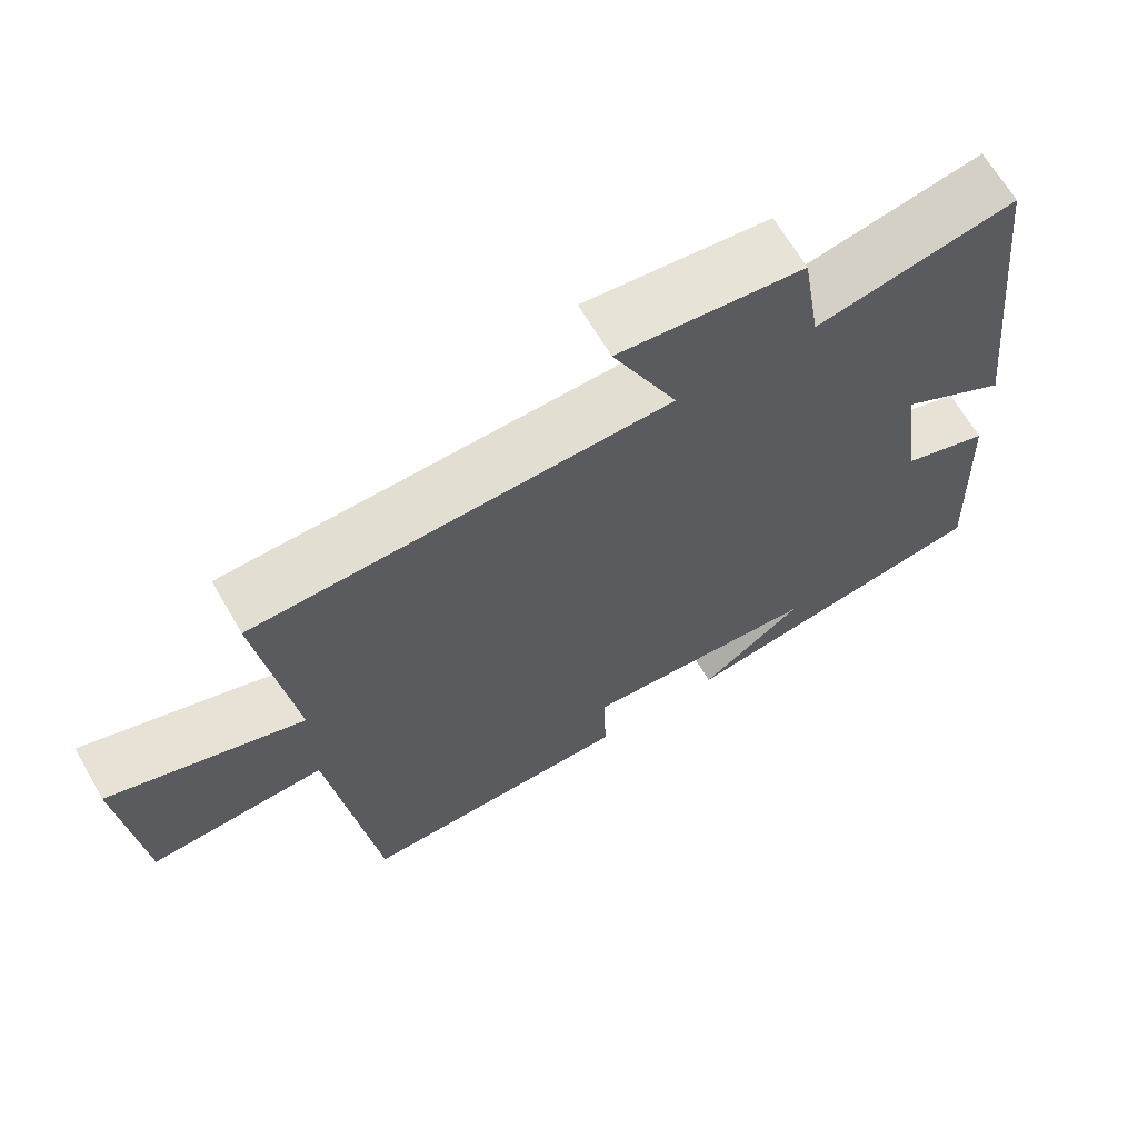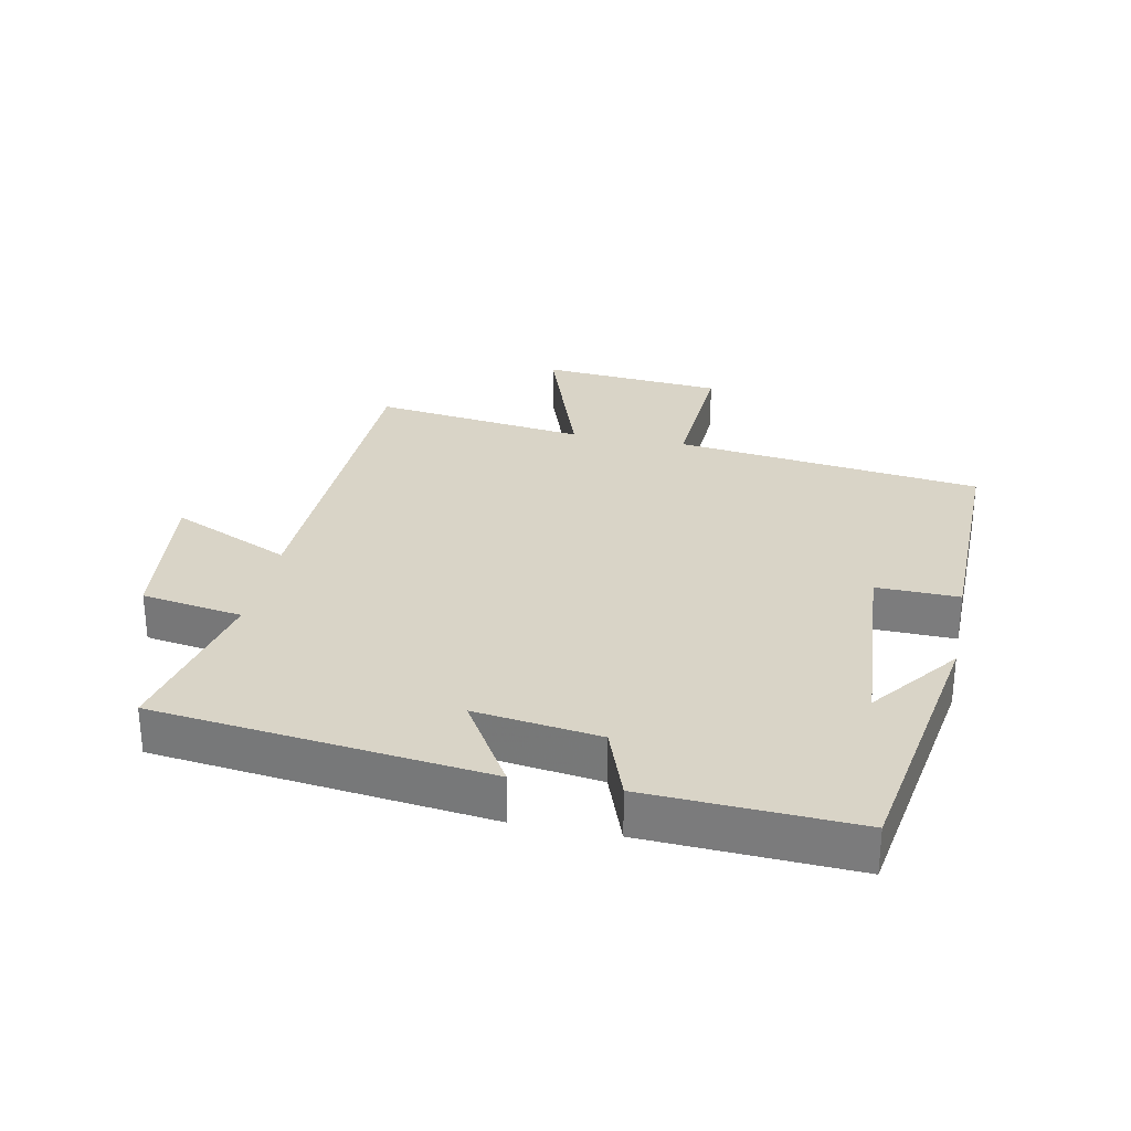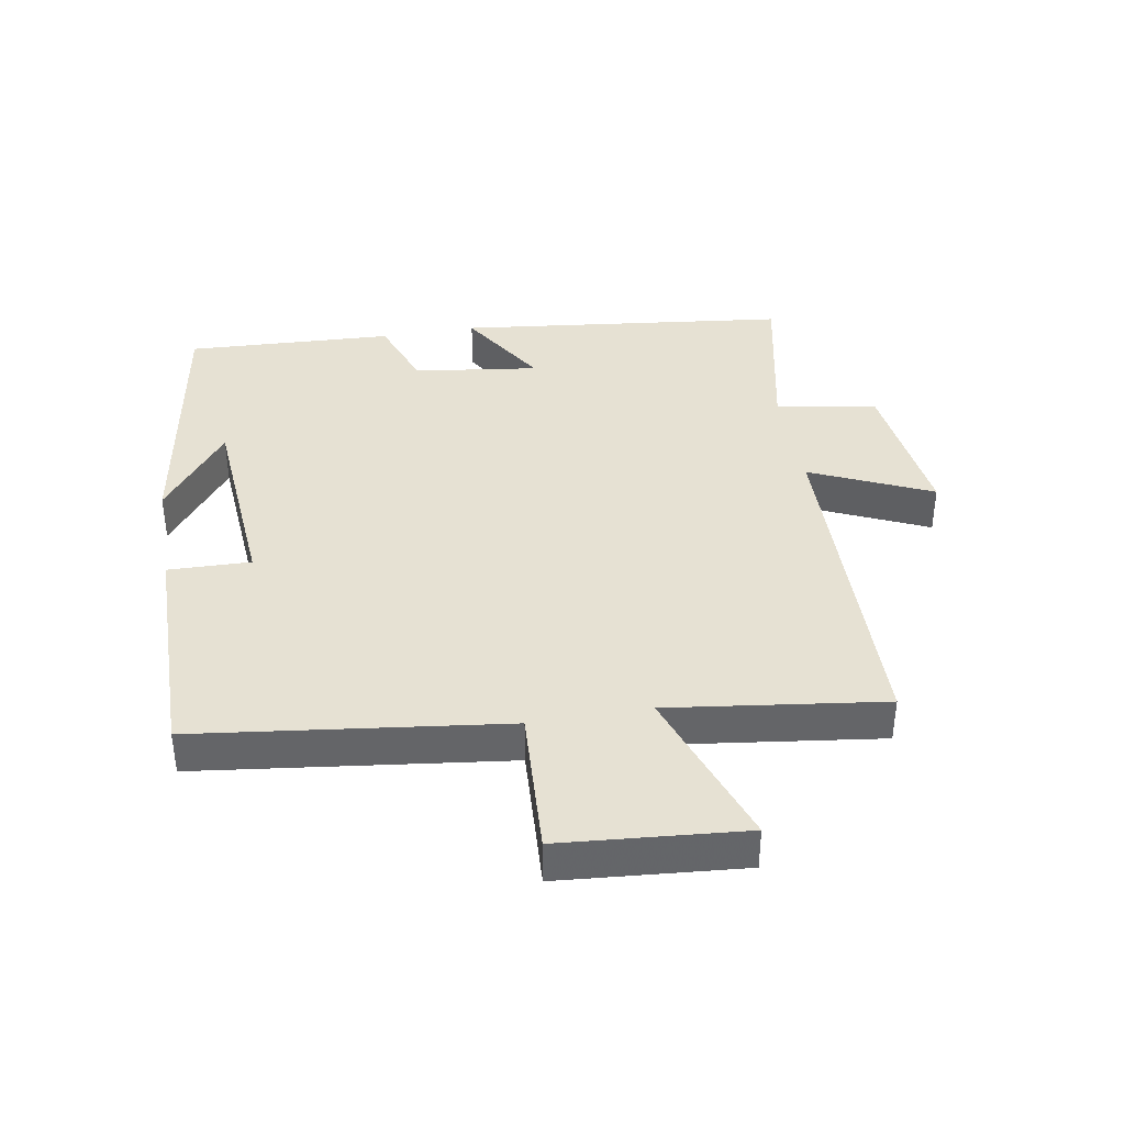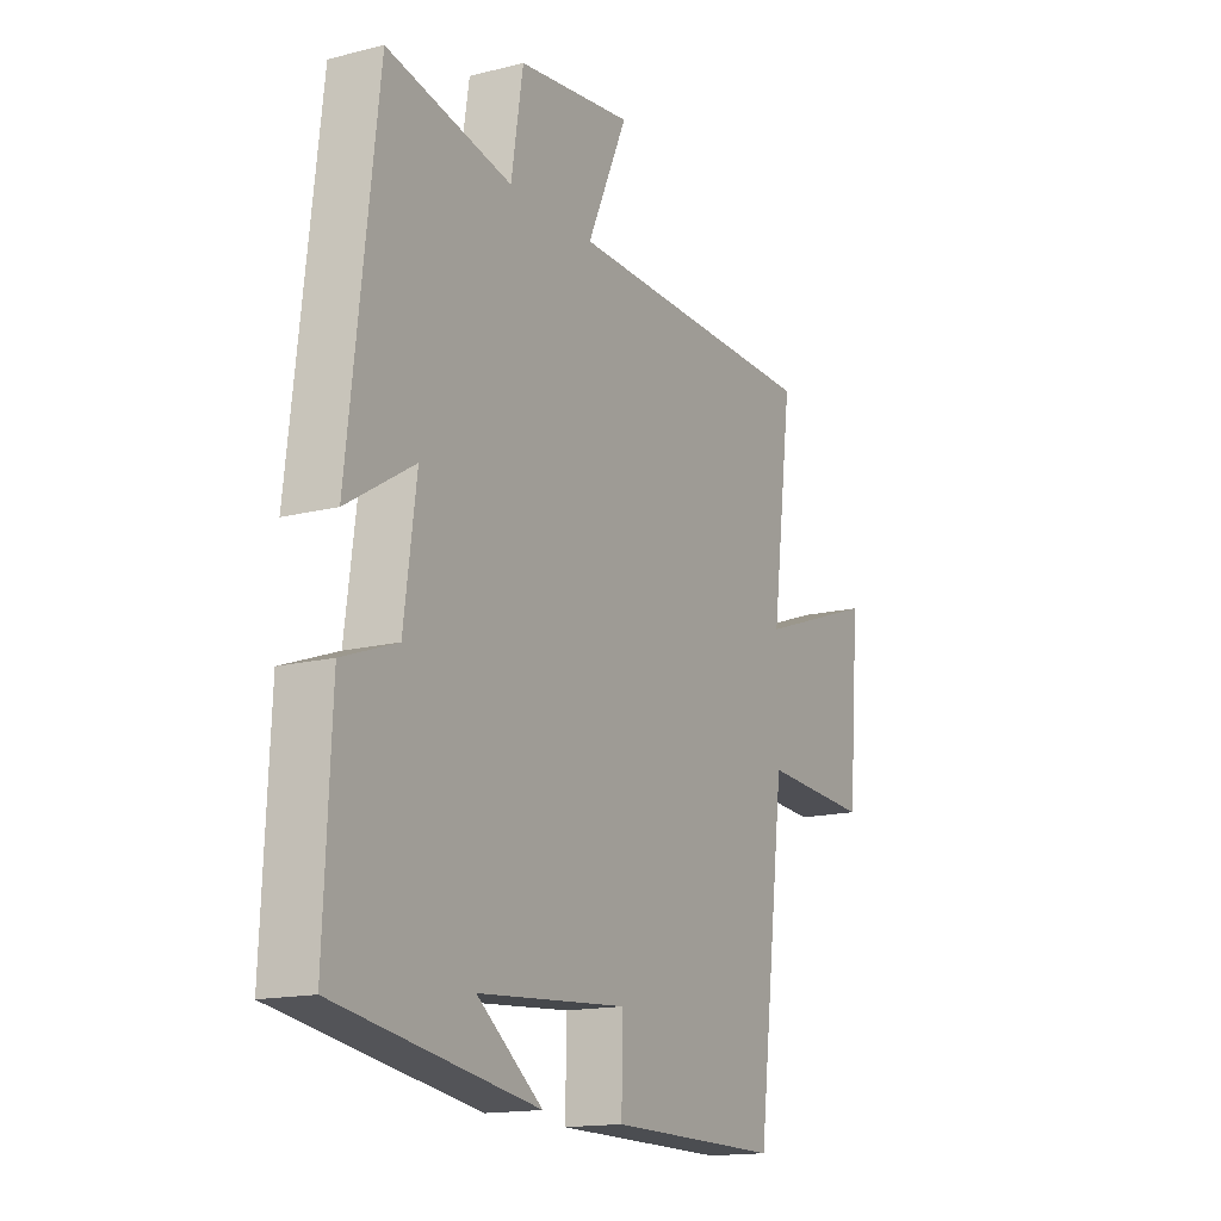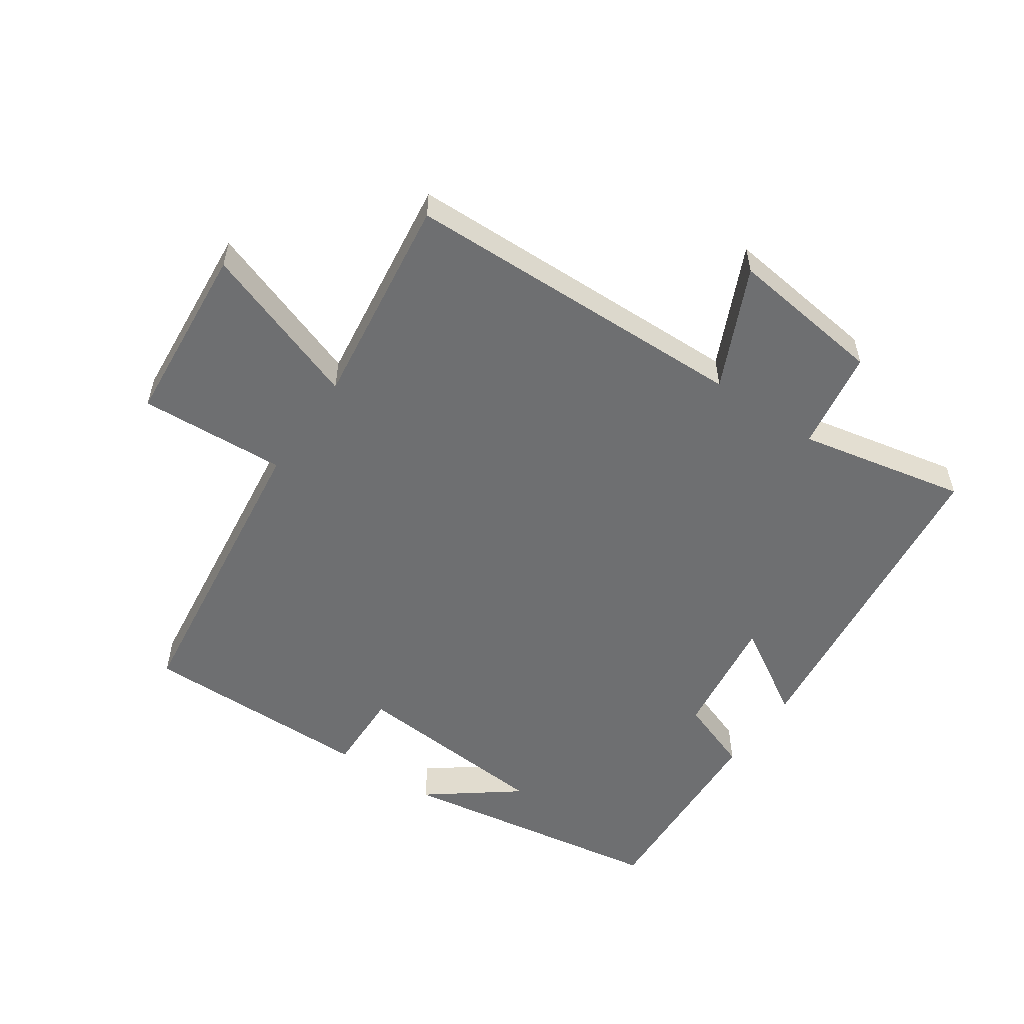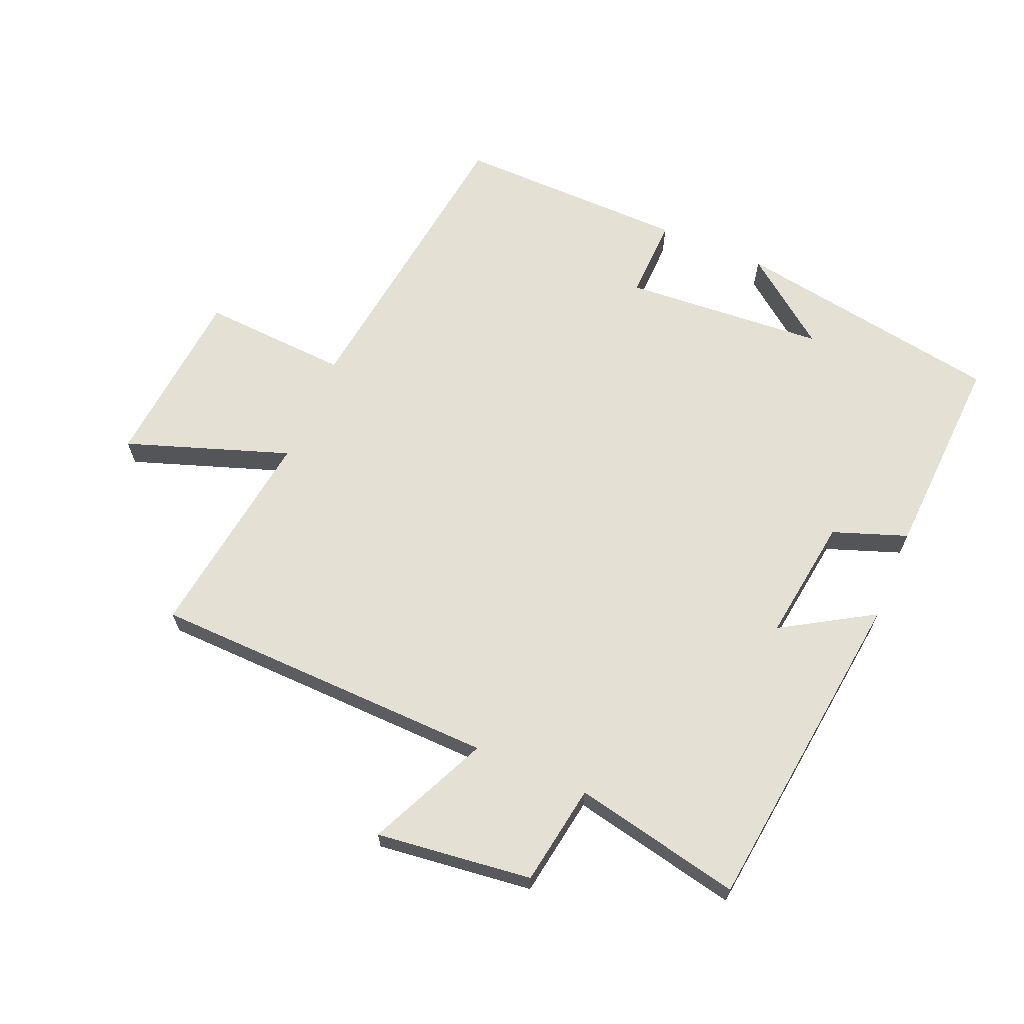
<metadata>
{"format":"obj","ext":"obj","renderer":"f3d","projection":"perspective","resolution":1024,"background":"white","views":[{"elev":66.9,"azim":-30.2,"up":"+Z"},{"elev":28.8,"azim":101.6,"up":"+Y"},{"elev":38.7,"azim":-99.8,"up":"+Y"},{"elev":-15.4,"azim":118.1,"up":"+Z"},{"elev":-54.6,"azim":-34.4,"up":"+Y"},{"elev":65.8,"azim":23.2,"up":"+Y"}]}
</metadata>
<code>
v 0.44 0.07 0.554
v 0.5 0.07 0.04
v 0.359 0.07 0.126
v 0.385 0.07 -0.068
v 0.5 0.07 -0.11
v 0.515 0.07 -0.432
v 0.095 0.07 -0.5
v 0.232 0.07 -0.396
v -0.082 0.07 -0.372
v -0.079 0.07 -0.5
v -0.44 0.07 -0.504
v -0.5 0.07 -0.027
v -0.729 0.07 -0.04
v -0.753 0.07 0.244
v -0.5 0.07 0.155
v -0.544 0.07 0.488
v -0.003 0.07 0.5
v -0.088 0.07 0.687
v 0.154 0.07 0.657
v 0.179 0.07 0.5
v 0.44 0 0.554
v 0.5 0 0.04
v 0.359 0 0.126
v 0.385 0 -0.068
v 0.5 0 -0.11
v 0.515 0 -0.432
v 0.095 0 -0.5
v 0.232 0 -0.396
v -0.082 0 -0.372
v -0.079 0 -0.5
v -0.44 0 -0.504
v -0.5 0 -0.027
v -0.729 0 -0.04
v -0.753 0 0.244
v -0.5 0 0.155
v -0.544 0 0.488
v -0.003 0 0.5
v -0.088 0 0.687
v 0.154 0 0.657
v 0.179 0 0.5
f 17 18 19 20
f 15 16 17 20
f 15 20 1
f 12 13 14 15
f 11 12 15
f 10 11 15
f 9 10 15
f 8 9 15 1
f 6 7 8
f 4 5 6 8
f 3 4 8
f 3 8 1
f 1 2 3
f 40 39 38 37
f 40 37 36 35
f 21 40 35
f 35 34 33 32
f 35 32 31
f 35 31 30
f 35 30 29
f 21 35 29 28
f 28 27 26
f 28 26 25 24
f 28 24 23
f 21 28 23
f 23 22 21
f 1 21 22 2
f 2 22 23 3
f 3 23 24 4
f 4 24 25 5
f 5 25 26 6
f 6 26 27 7
f 7 27 28 8
f 8 28 29 9
f 9 29 30 10
f 10 30 31 11
f 11 31 32 12
f 12 32 33 13
f 13 33 34 14
f 14 34 35 15
f 15 35 36 16
f 16 36 37 17
f 17 37 38 18
f 18 38 39 19
f 19 39 40 20
f 20 40 21 1

</code>
